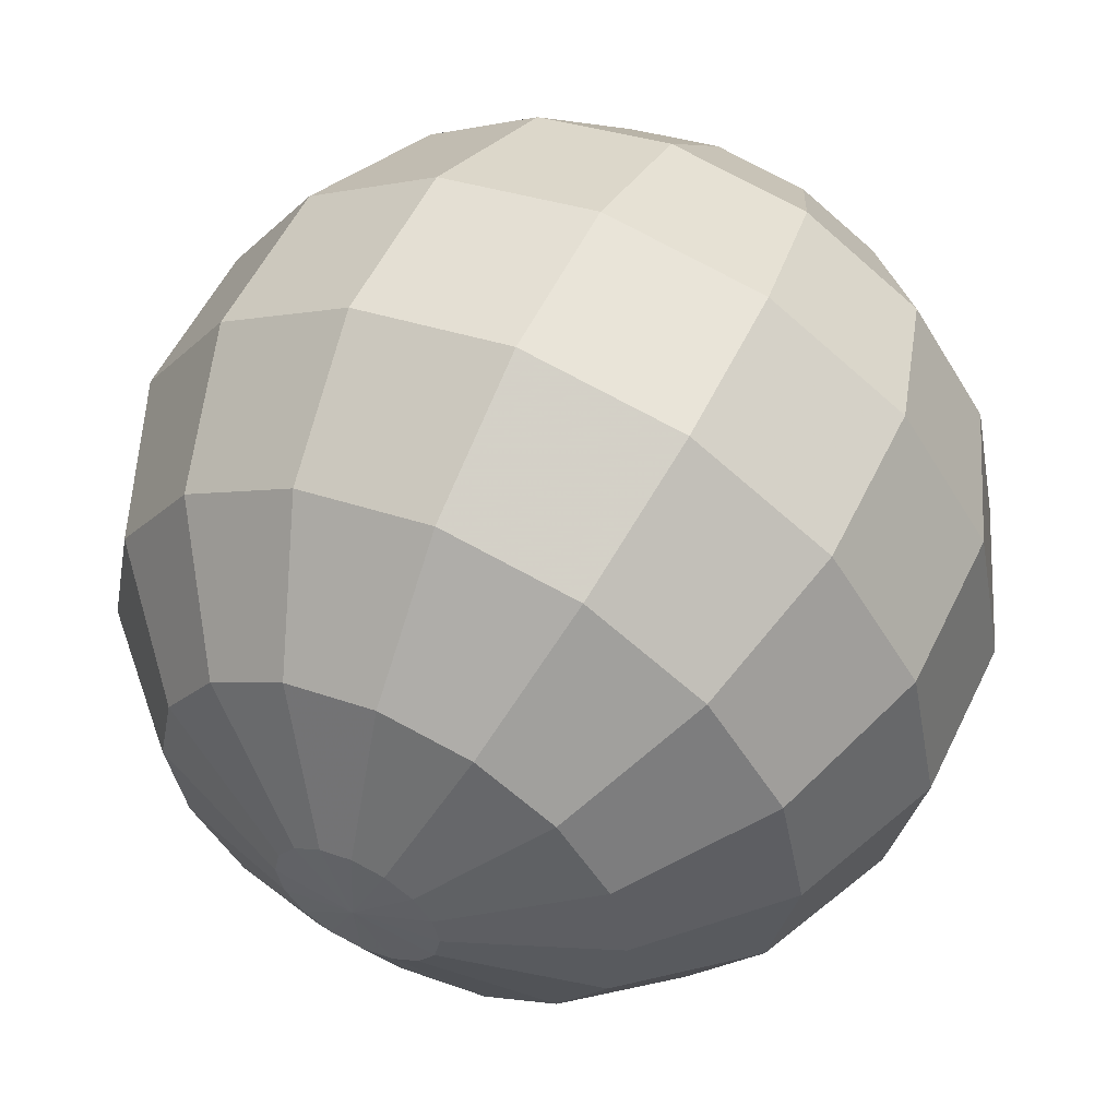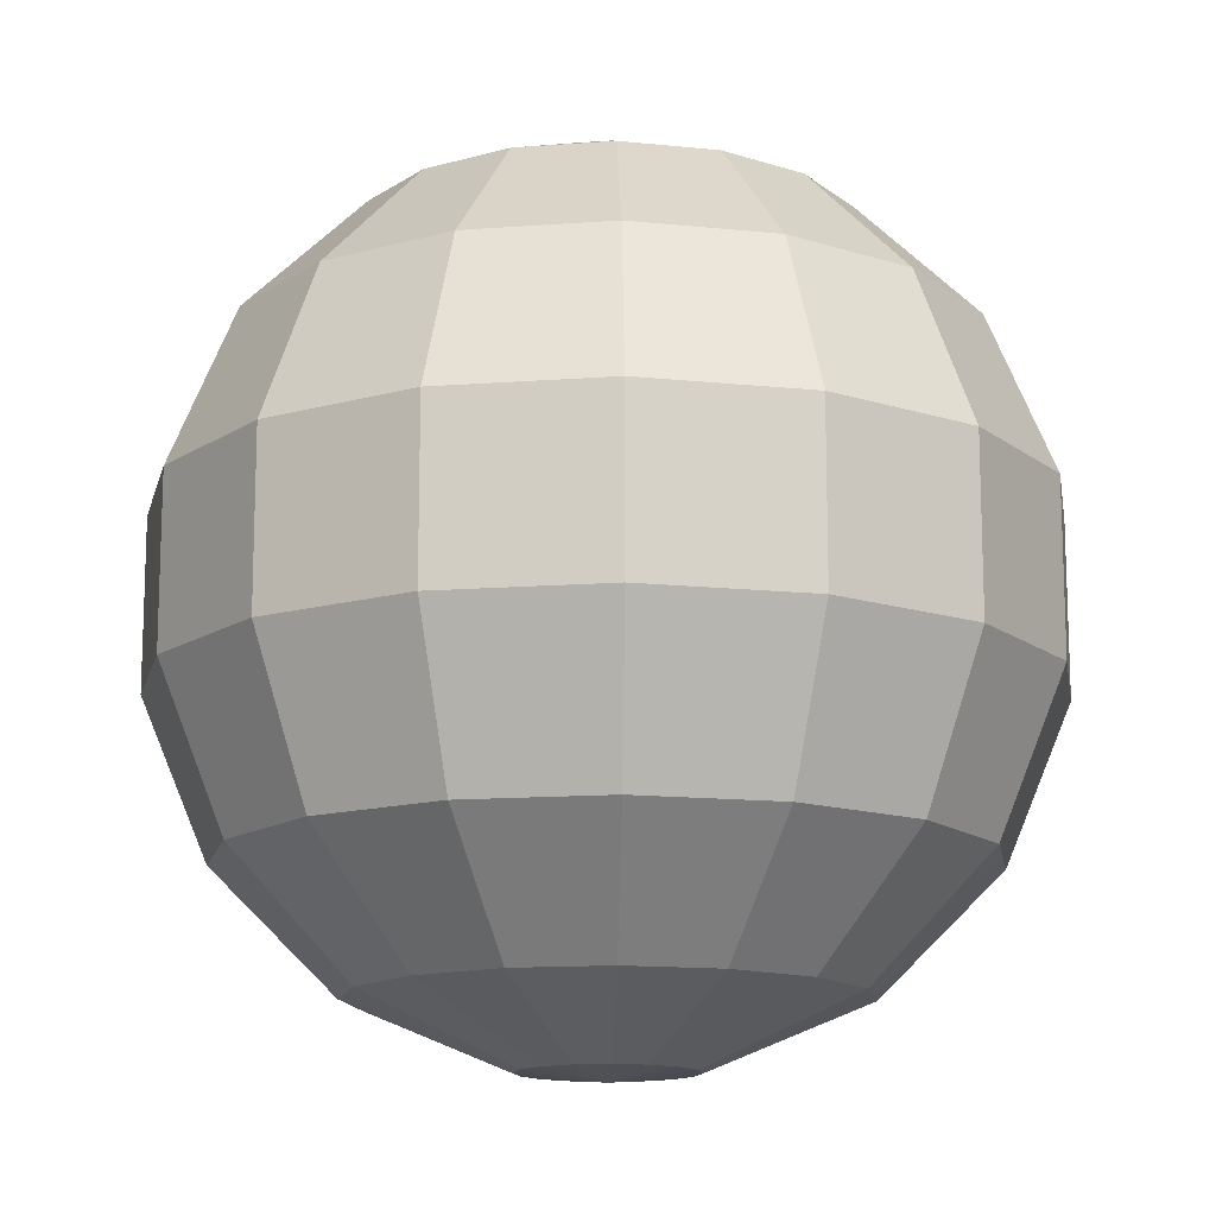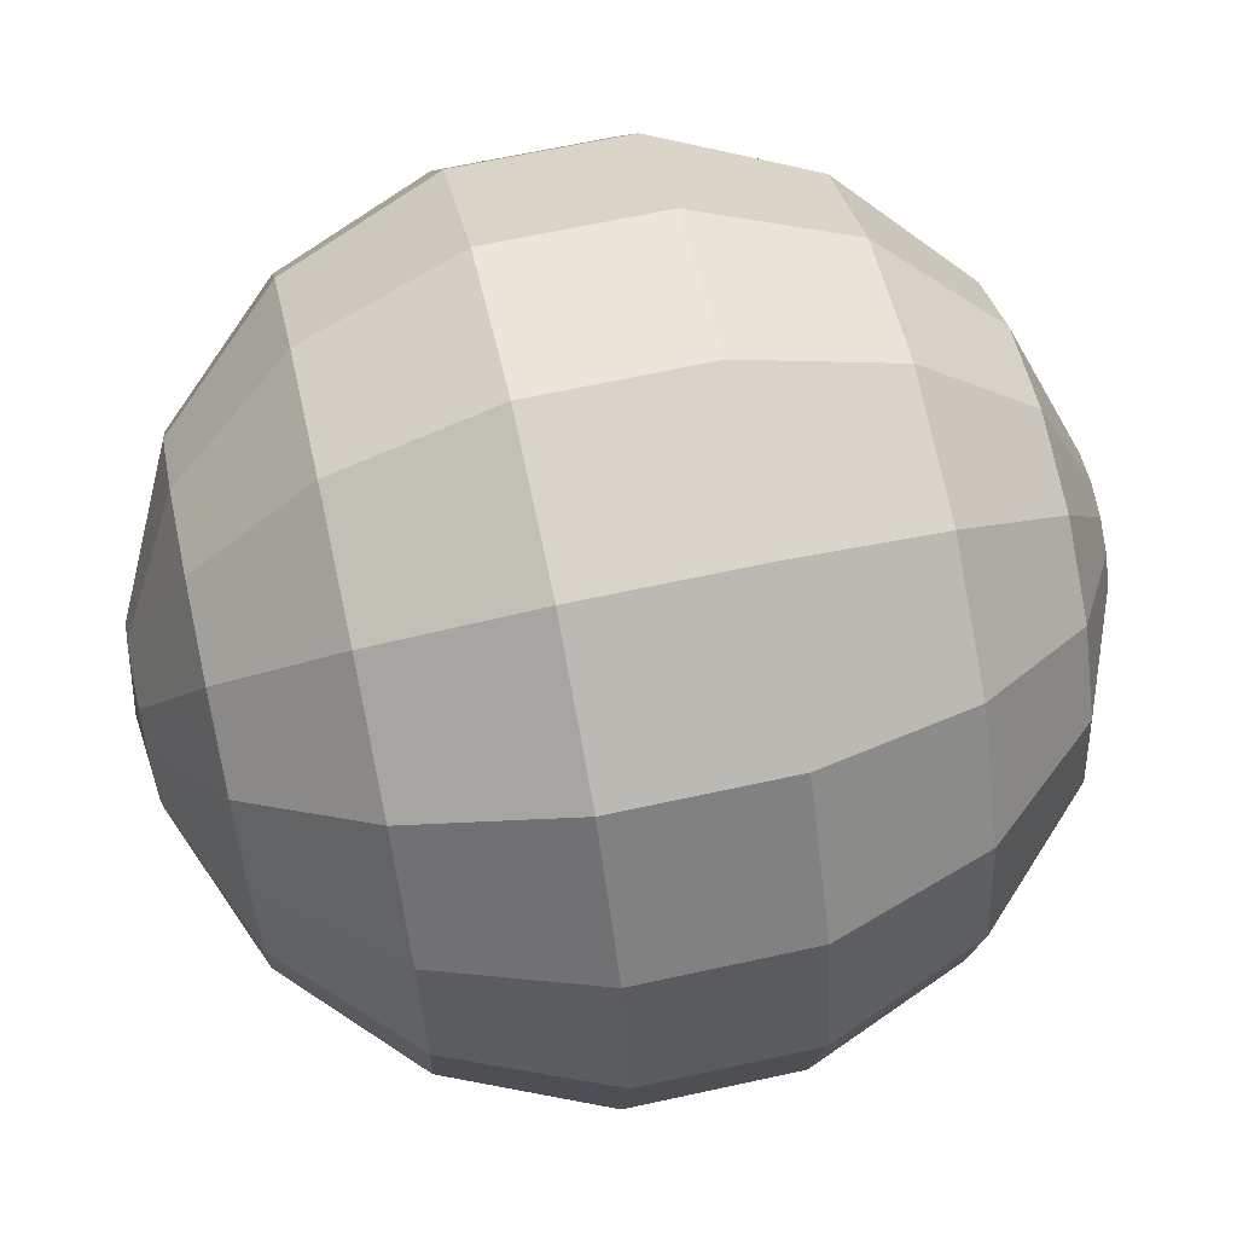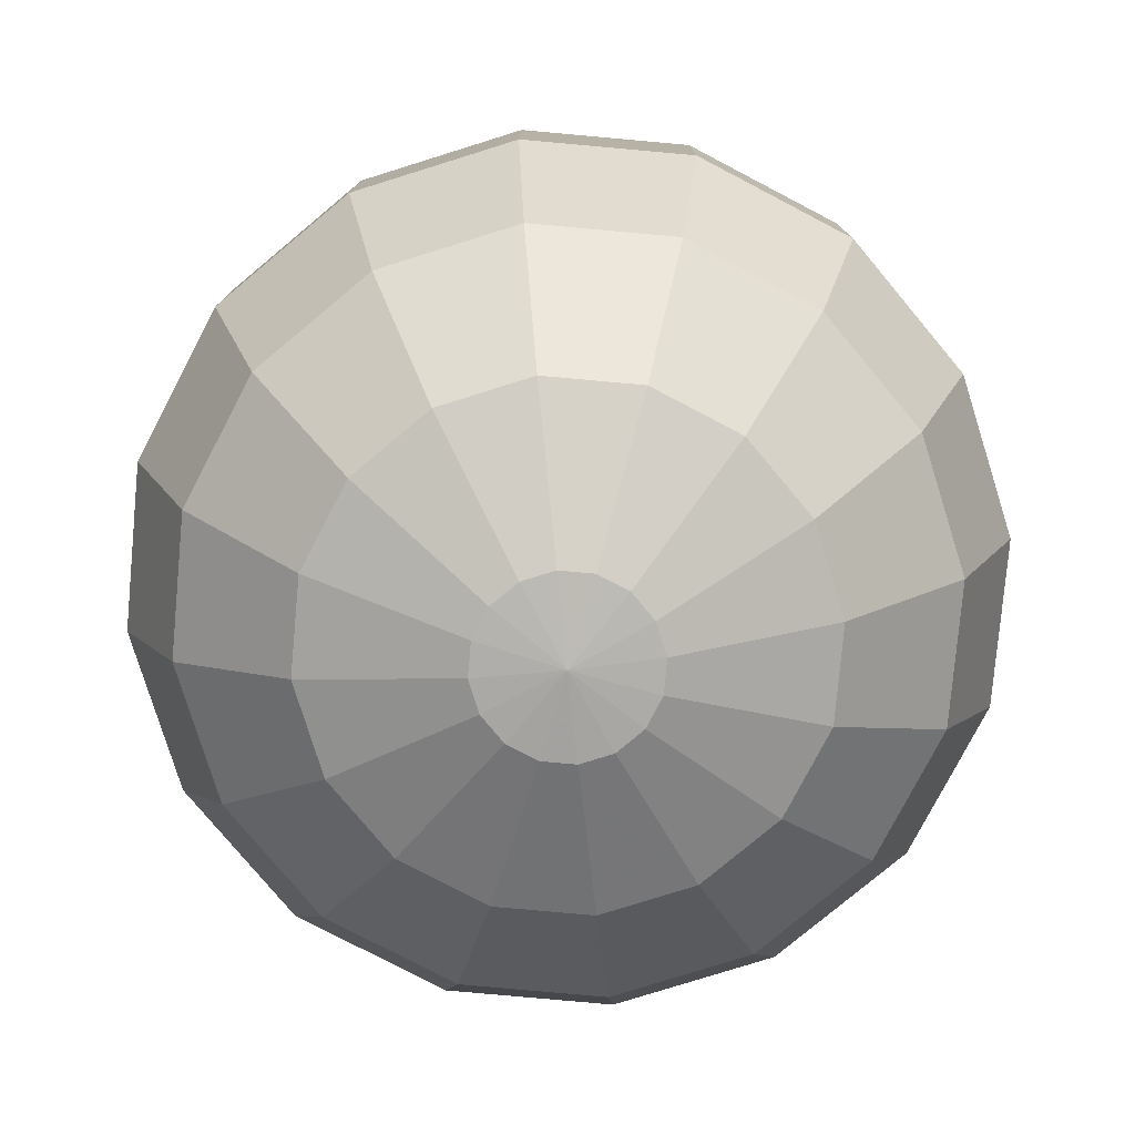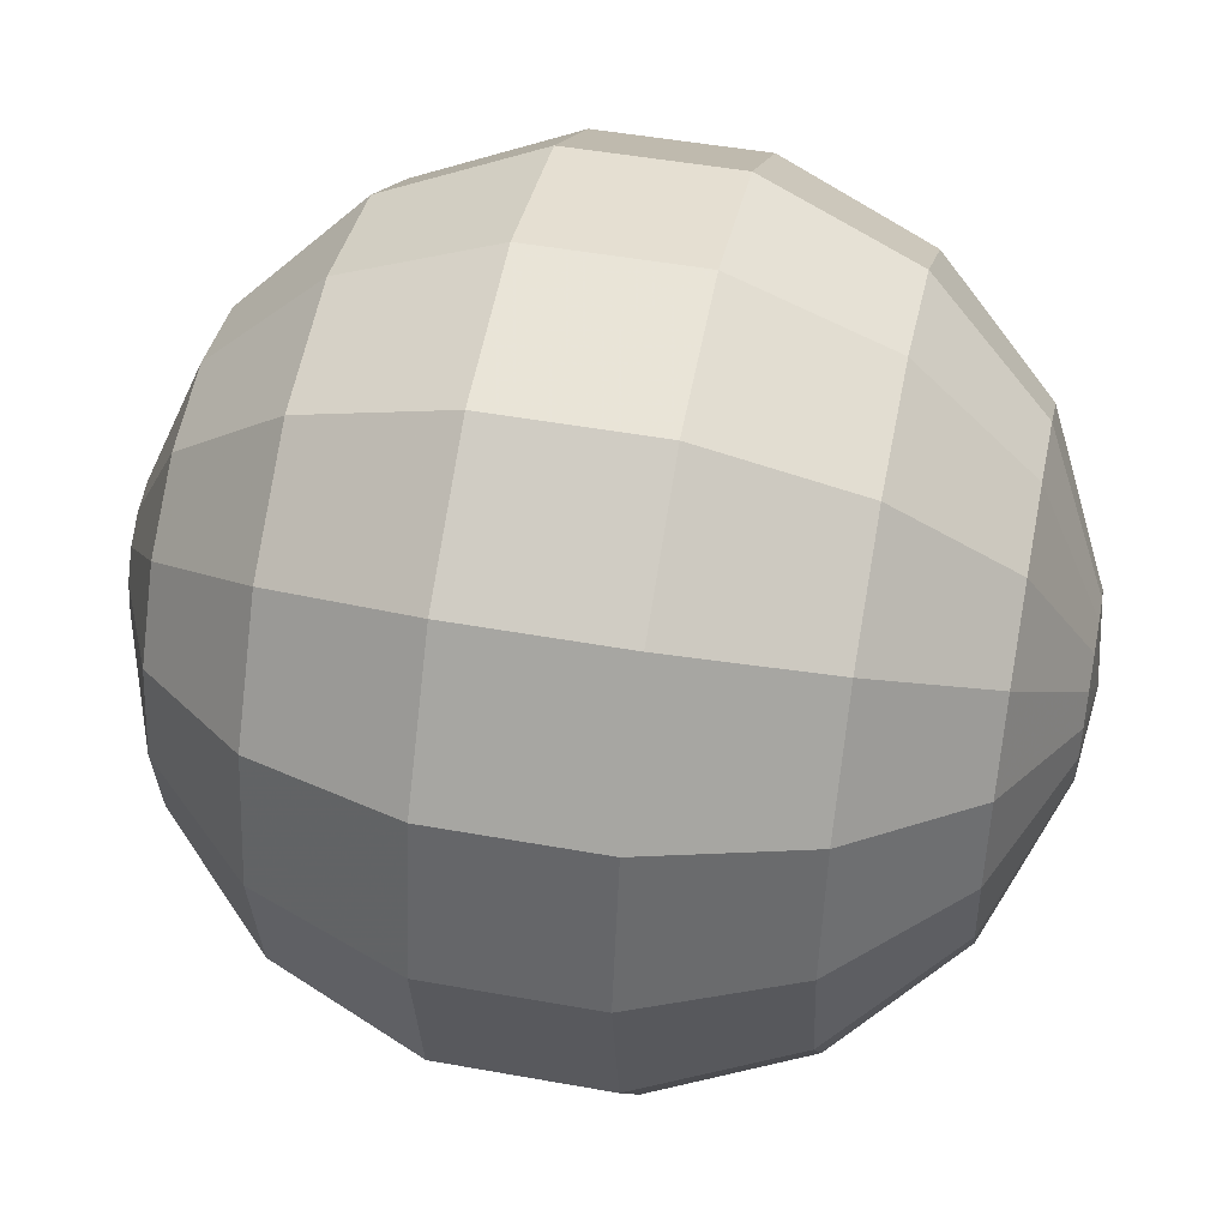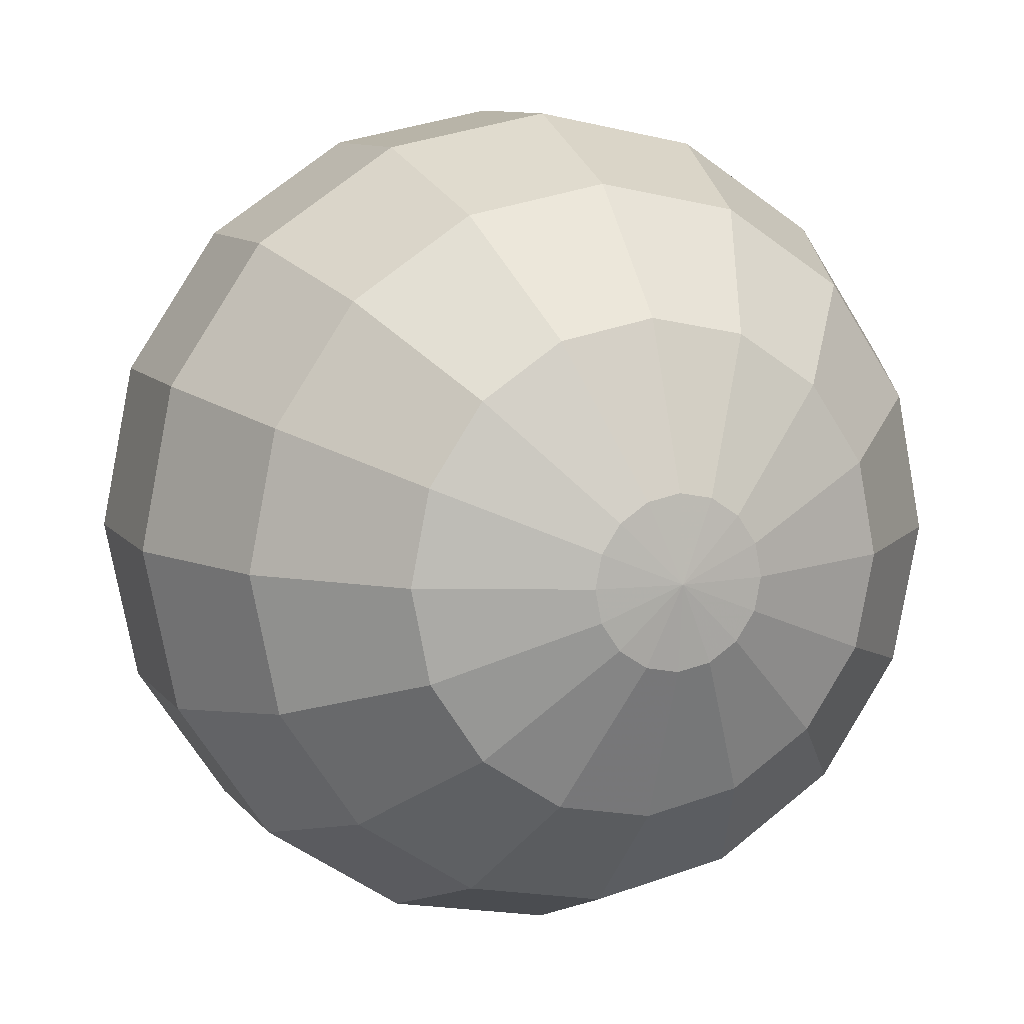
<metadata>
{"format":"obj","ext":"obj","renderer":"f3d","projection":"perspective","resolution":1024,"background":"white","views":[{"elev":55.2,"azim":25.6,"up":"+Z"},{"elev":-13.9,"azim":-159.3,"up":"+Y"},{"elev":64.4,"azim":77.5,"up":"+Z"},{"elev":-78.5,"azim":28.6,"up":"+Y"},{"elev":47.8,"azim":101.5,"up":"+Z"},{"elev":9.6,"azim":158.6,"up":"+Z"}]}
</metadata>
<code>
o 球体
v 0 0.9808 -0.1951
v 0 0.8315 -0.5556
v 0 0.5556 -0.8315
v 0 0.1951 -0.9808
v 0 -0.5556 -0.8315
v 0 -0.8315 -0.5556
v 0.07466 0.9808 -0.1802
v 0.2126 0.8315 -0.5133
v 0.3182 0.5556 -0.7682
v 0.3753 0.1951 -0.9061
v 0.3753 -0.1951 -0.9061
v 0.3182 -0.5556 -0.7682
v 0.2126 -0.8315 -0.5133
v 0.07466 -0.9808 -0.1802
v 0.1379 0.9808 -0.1379
v 0.3928 0.8315 -0.3928
v 0.5879 0.5556 -0.5879
v 0.6935 0.1951 -0.6935
v 0.6935 -0.1951 -0.6935
v 0.5879 -0.5556 -0.5879
v 0.3928 -0.8315 -0.3928
v 0.1379 -0.9808 -0.1379
v 0.1802 0.9808 -0.07466
v 0.5133 0.8315 -0.2126
v 0.7682 0.5556 -0.3182
v 0.9061 0.1951 -0.3753
v 0.9061 -0.1951 -0.3753
v 0.7682 -0.5556 -0.3182
v 0.5133 -0.8315 -0.2126
v 0.1802 -0.9808 -0.07466
v 0.1951 0.9808 0
v 0.5556 0.8315 0
v 0.8315 0.5556 0
v 0.9808 0.1951 0
v 0.9808 -0.1951 0
v 0.8315 -0.5556 0
v 0.5556 -0.8315 0
v 0.1951 -0.9808 0
v 0.1802 0.9808 0.07466
v 0.5133 0.8315 0.2126
v 0.7682 0.5556 0.3182
v 0.9061 0.1951 0.3753
v 0.9061 -0.1951 0.3753
v 0.7682 -0.5556 0.3182
v 0.5133 -0.8315 0.2126
v 0.1802 -0.9808 0.07466
v 0.1379 0.9808 0.1379
v 0.3928 0.8315 0.3928
v 0.5879 0.5556 0.5879
v 0.6935 0.1951 0.6935
v 0.6935 -0.1951 0.6935
v 0.5879 -0.5556 0.5879
v 0.3928 -0.8315 0.3928
v 0.1379 -0.9808 0.1379
v 0.07466 0.9808 0.1802
v 0.2126 0.8315 0.5133
v 0.3182 0.5556 0.7682
v 0.3753 0.1951 0.9061
v 0.3753 -0.1951 0.9061
v 0.3182 -0.5556 0.7682
v 0.2126 -0.8315 0.5133
v 0.07466 -0.9808 0.1802
v 0 0.9808 0.1951
v -0 0.8315 0.5556
v -0 0.5556 0.8315
v -0 0.1951 0.9808
v -0 -0.1951 0.9808
v -0 -0.5556 0.8315
v -0 -0.8315 0.5556
v -0 -0.9808 0.1951
v -0.07466 0.9808 0.1802
v -0.2126 0.8315 0.5133
v -0.3182 0.5556 0.7682
v -0.3753 0.1951 0.9061
v -0.3753 -0.1951 0.9061
v -0.3182 -0.5556 0.7682
v -0.2126 -0.8315 0.5133
v -0.07466 -0.9808 0.1802
v -0.1379 0.9808 0.1379
v -0.3928 0.8315 0.3928
v -0.5879 0.5556 0.5879
v -0.6935 0.1951 0.6935
v -0.6935 -0.1951 0.6935
v -0.5879 -0.5556 0.5879
v -0.3928 -0.8315 0.3928
v -0.1379 -0.9808 0.1379
v -0 1 0
v -0.1802 0.9808 0.07466
v -0.5133 0.8315 0.2126
v -0.7682 0.5556 0.3182
v -0.9061 0.1951 0.3753
v -0.9061 -0.1951 0.3753
v -0.7682 -0.5556 0.3182
v -0.5133 -0.8315 0.2126
v -0.1802 -0.9808 0.07466
v -0.1951 0.9808 0
v -0.5556 0.8315 -0
v -0.8315 0.5556 0
v -0.9808 0.1951 -0
v -0.9808 -0.1951 -0
v -0.8315 -0.5556 0
v -0.5556 -0.8315 -0
v -0.1951 -0.9808 0
v -0.1802 0.9808 -0.07466
v -0.5133 0.8315 -0.2126
v -0.7682 0.5556 -0.3182
v -0.9061 0.1951 -0.3753
v -0.9061 -0.1951 -0.3753
v -0.7682 -0.5556 -0.3182
v -0.5133 -0.8315 -0.2126
v -0.1802 -0.9808 -0.07466
v -0.1379 0.9808 -0.1379
v -0.3928 0.8315 -0.3928
v -0.5879 0.5556 -0.5879
v -0.6935 0.1951 -0.6935
v -0.6935 -0.1951 -0.6935
v -0.5879 -0.5556 -0.5879
v -0.3928 -0.8315 -0.3928
v -0.1379 -0.9808 -0.1379
v -0.07466 0.9808 -0.1802
v -0.2126 0.8315 -0.5133
v -0.3182 0.5556 -0.7682
v -0.3753 0.1951 -0.9061
v -0.3753 -0.1951 -0.9061
v -0.3182 -0.5556 -0.7682
v -0.2126 -0.8315 -0.5133
v -0.07466 -0.9808 -0.1802
v 0 -0.1951 -0.9808
v 0 -0.9808 -0.1951
v 0 -1 0
f 6 12 13
f 9 2 8
f 10 3 9
f 16 23 24
f 2 122 121
f 14 21 22
f 2 7 8
f 130 129 14
f 11 18 19
f 16 7 15
f 12 19 20
f 19 26 27
f 13 20 21
f 87 15 7
f 12 128 11
f 87 7 1
f 9 16 17
f 20 27 28
f 17 24 25
f 27 34 35
f 21 28 29
f 130 14 22
f 24 31 32
f 22 29 30
f 26 33 34
f 87 23 15
f 25 32 33
f 35 42 43
f 28 35 36
f 130 22 30
f 32 39 40
f 30 37 38
f 42 33 41
f 29 36 37
f 87 31 23
f 41 32 40
f 43 50 51
f 36 43 44
f 130 30 38
f 41 48 49
f 38 45 46
f 50 41 49
f 37 44 45
f 40 47 48
f 87 39 31
f 51 58 59
f 45 52 53
f 44 51 52
f 46 53 54
f 50 57 58
f 48 55 56
f 87 47 39
f 130 38 46
f 59 66 67
f 53 60 61
f 52 59 60
f 57 48 56
f 56 63 64
f 58 65 66
f 87 55 47
f 54 61 62
f 130 46 54
f 61 68 69
f 68 59 67
f 57 64 65
f 67 74 75
f 64 71 72
f 87 63 55
f 62 69 70
f 66 73 74
f 130 54 62
f 69 76 77
f 68 75 76
f 73 64 72
f 75 82 83
f 70 77 78
f 87 71 63
f 74 81 82
f 130 62 70
f 72 79 80
f 77 84 85
f 84 75 83
f 81 72 80
f 83 91 92
f 78 85 86
f 82 90 91
f 87 79 71
f 130 70 78
f 80 88 89
f 85 93 94
f 93 83 92
f 90 80 89
f 92 99 100
f 91 98 99
f 130 78 86
f 87 88 79
f 89 96 97
f 86 94 95
f 101 92 100
f 90 97 98
f 100 107 108
f 94 101 102
f 87 96 88
f 130 86 95
f 97 104 105
f 95 102 103
f 99 106 107
f 106 97 105
f 108 115 116
f 102 109 110
f 87 104 96
f 130 95 103
f 105 112 113
f 109 100 108
f 107 114 115
f 103 110 111
f 114 105 113
f 116 123 124
f 110 117 118
f 87 112 104
f 121 112 120
f 117 108 116
f 130 103 111
f 111 118 119
f 115 122 123
f 125 116 124
f 122 113 121
f 124 4 128
f 118 125 126
f 130 111 119
f 119 126 127
f 87 120 112
f 5 124 128
f 130 119 127
f 129 126 6
f 130 127 129
f 87 1 120
f 3 123 122
f 18 25 26
f 14 6 13
f 18 9 17
f 121 1 2
f 125 6 126
f 128 10 11
f 6 5 12
f 9 3 2
f 10 4 3
f 16 15 23
f 2 3 122
f 14 13 21
f 2 1 7
f 11 10 18
f 16 8 7
f 12 11 19
f 19 18 26
f 13 12 20
f 12 5 128
f 9 8 16
f 20 19 27
f 17 16 24
f 27 26 34
f 21 20 28
f 24 23 31
f 22 21 29
f 26 25 33
f 25 24 32
f 35 34 42
f 28 27 35
f 32 31 39
f 30 29 37
f 42 34 33
f 29 28 36
f 41 33 32
f 43 42 50
f 36 35 43
f 41 40 48
f 38 37 45
f 50 42 41
f 37 36 44
f 40 39 47
f 51 50 58
f 45 44 52
f 44 43 51
f 46 45 53
f 50 49 57
f 48 47 55
f 59 58 66
f 53 52 60
f 52 51 59
f 57 49 48
f 56 55 63
f 58 57 65
f 54 53 61
f 61 60 68
f 68 60 59
f 57 56 64
f 67 66 74
f 64 63 71
f 62 61 69
f 66 65 73
f 69 68 76
f 68 67 75
f 73 65 64
f 75 74 82
f 70 69 77
f 74 73 81
f 72 71 79
f 77 76 84
f 84 76 75
f 81 73 72
f 83 82 91
f 78 77 85
f 82 81 90
f 80 79 88
f 85 84 93
f 93 84 83
f 90 81 80
f 92 91 99
f 91 90 98
f 89 88 96
f 86 85 94
f 101 93 92
f 90 89 97
f 100 99 107
f 94 93 101
f 97 96 104
f 95 94 102
f 99 98 106
f 106 98 97
f 108 107 115
f 102 101 109
f 105 104 112
f 109 101 100
f 107 106 114
f 103 102 110
f 114 106 105
f 116 115 123
f 110 109 117
f 121 113 112
f 117 109 108
f 111 110 118
f 115 114 122
f 125 117 116
f 122 114 113
f 124 123 4
f 118 117 125
f 119 118 126
f 5 125 124
f 129 127 126
f 3 4 123
f 18 17 25
f 14 129 6
f 18 10 9
f 121 120 1
f 125 5 6
f 128 4 10

</code>
